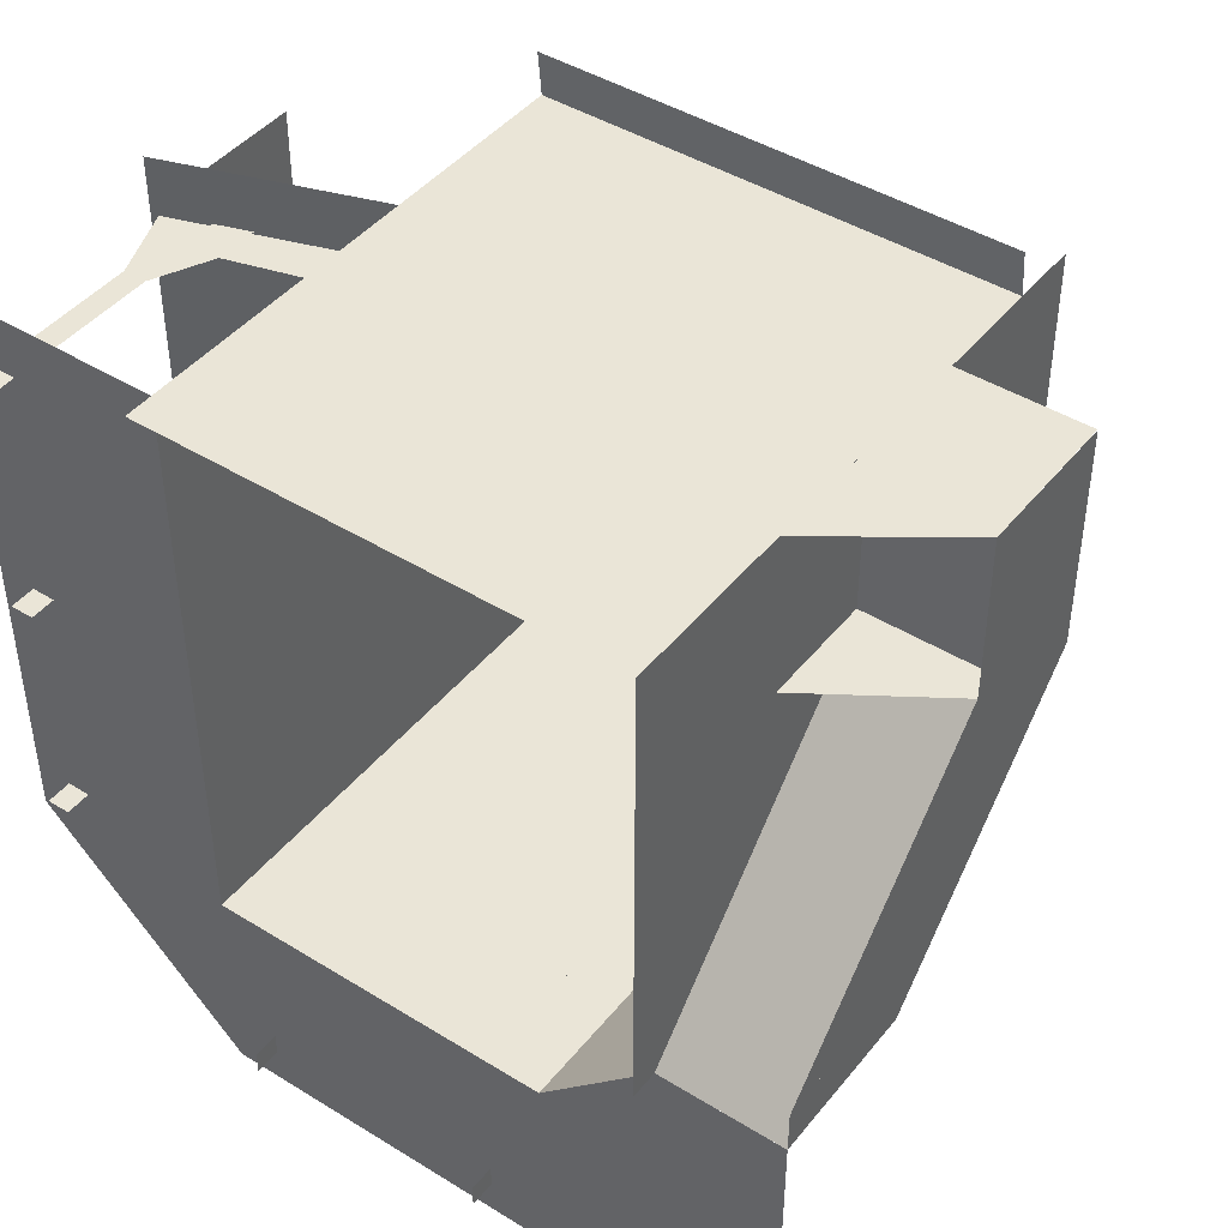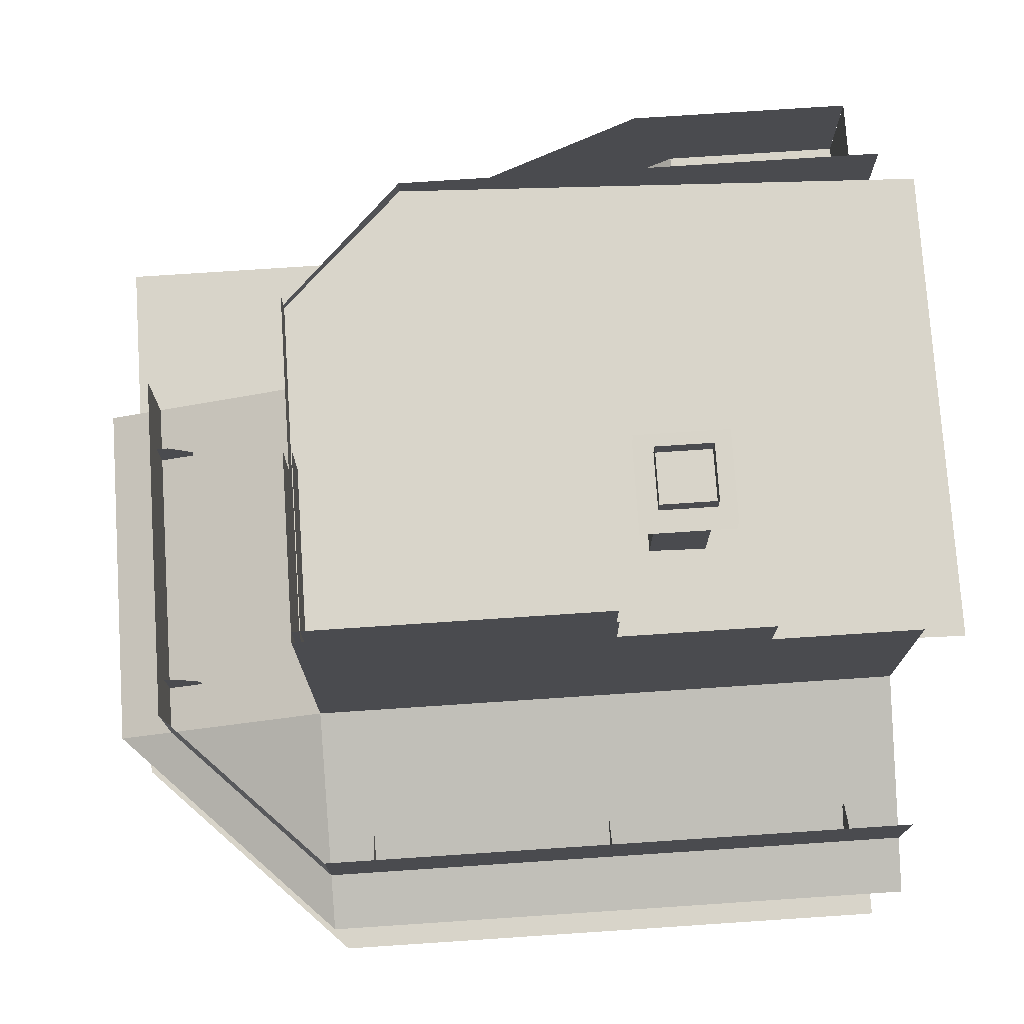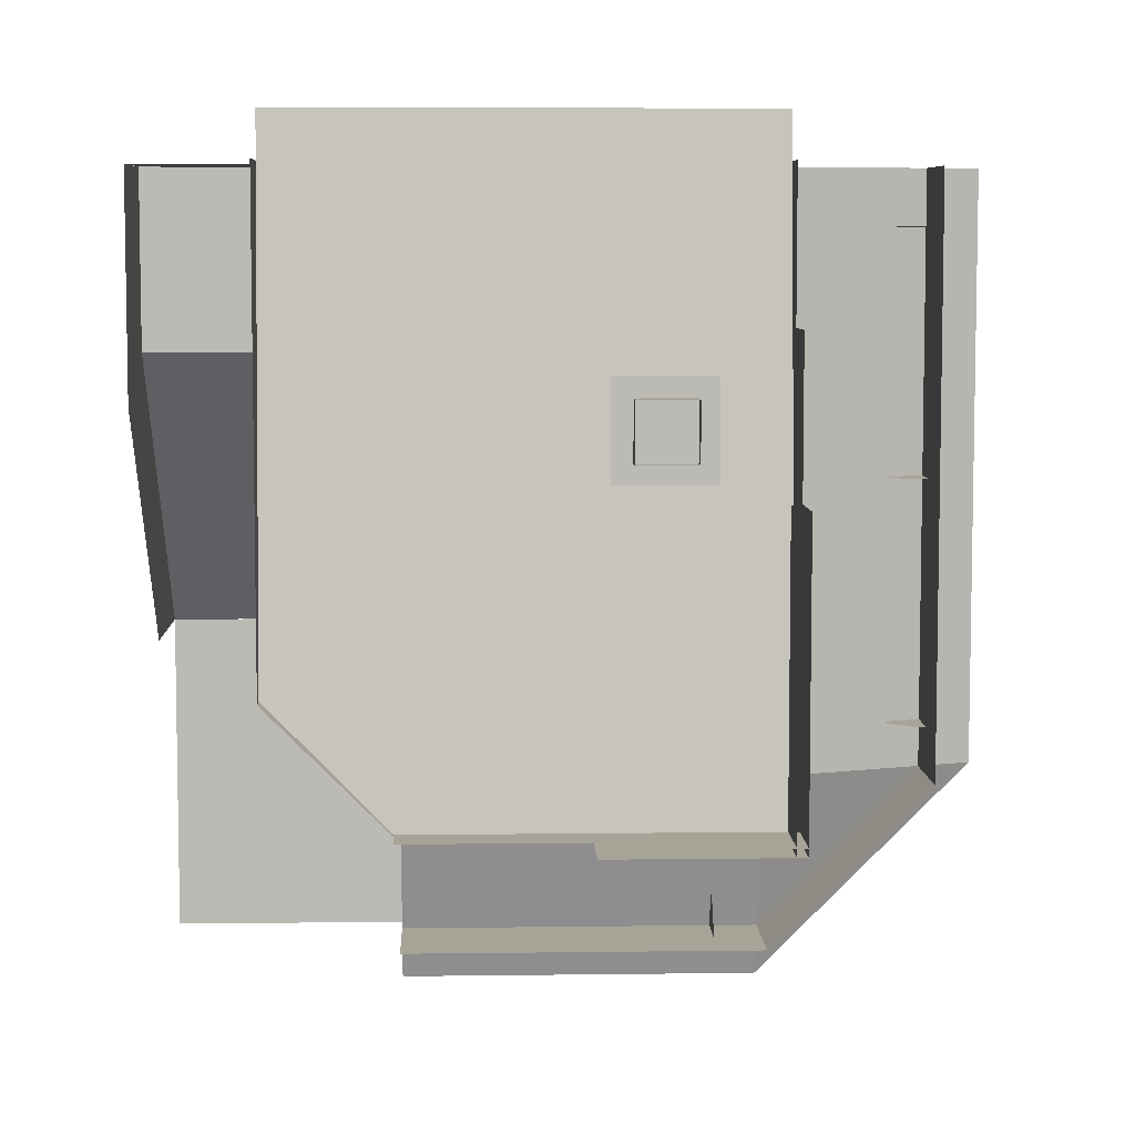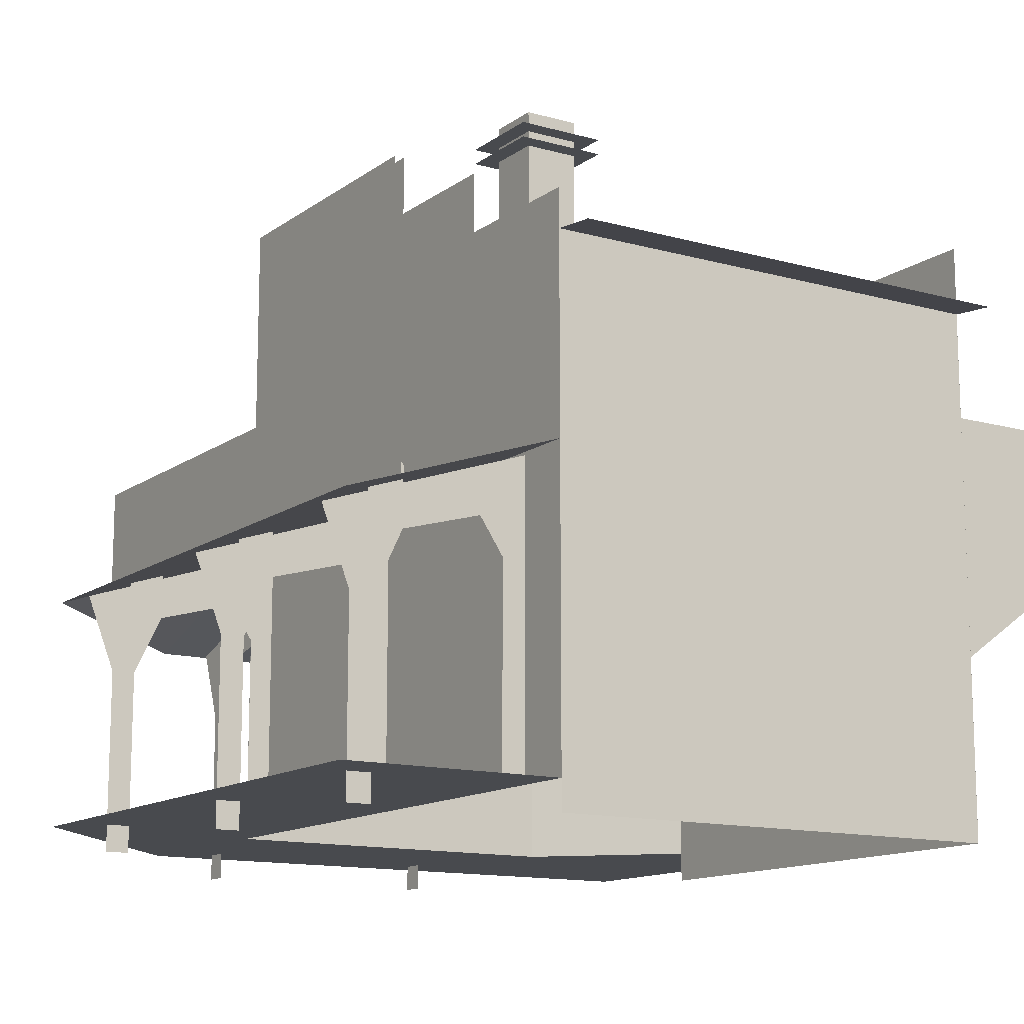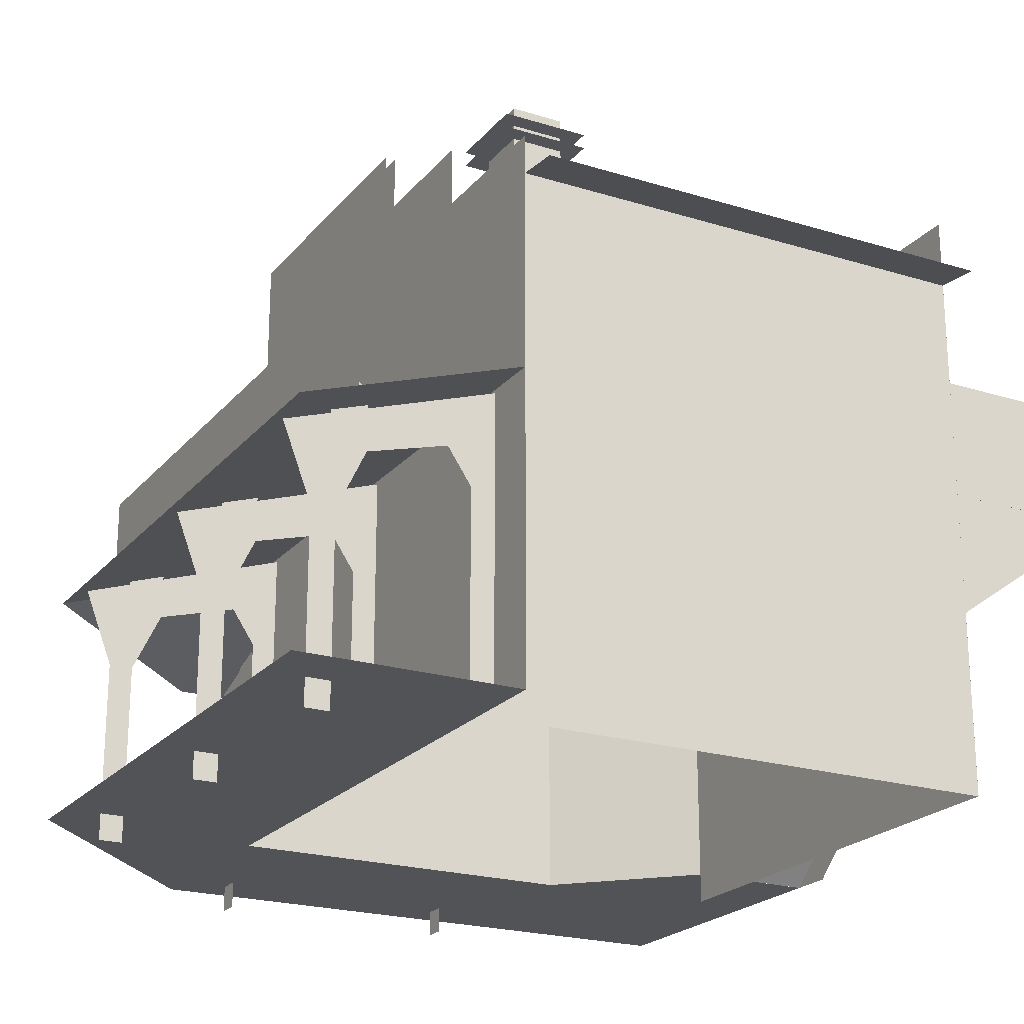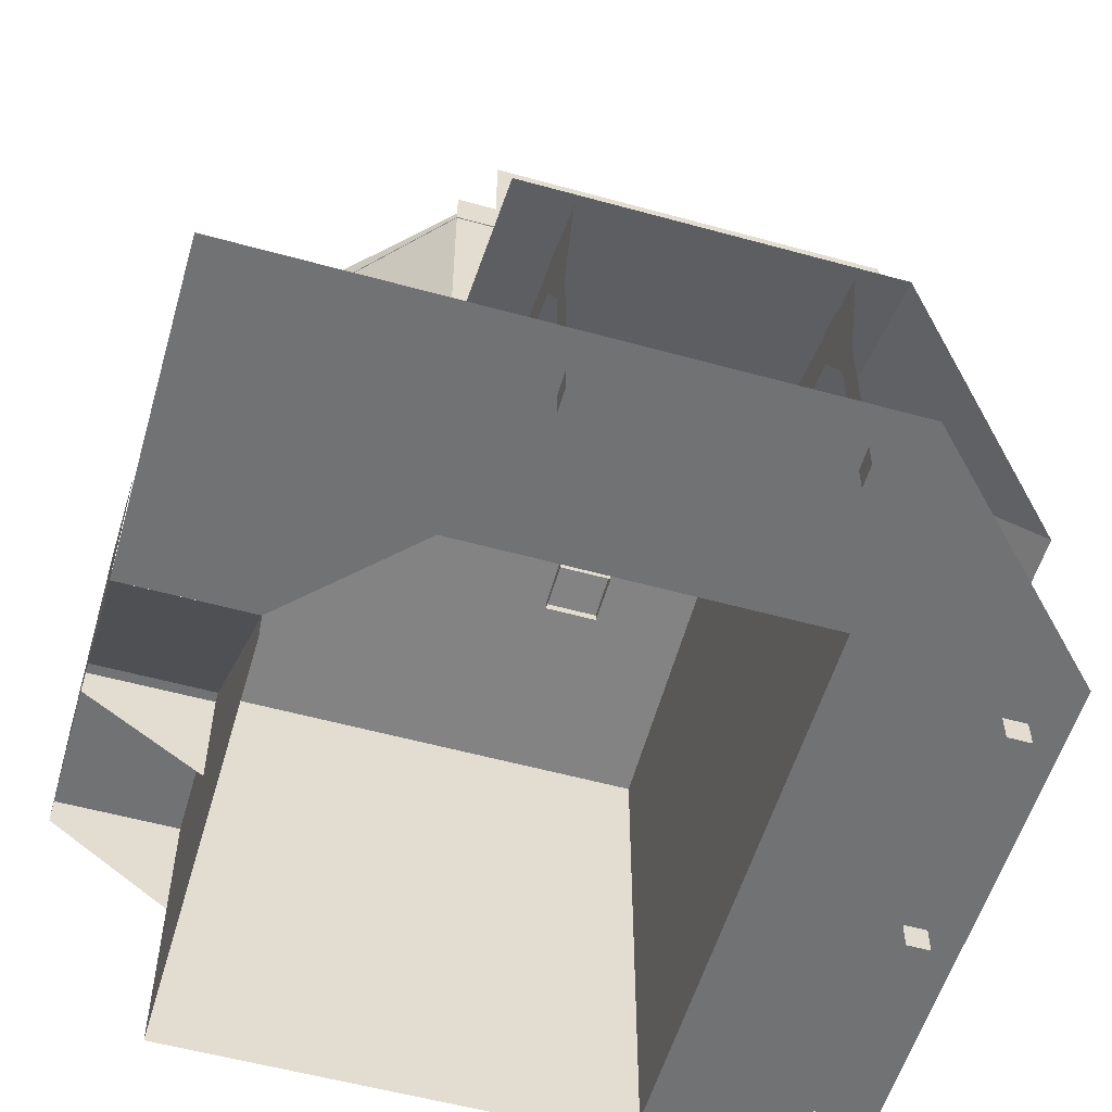
<metadata>
{"format":"obj","ext":"obj","renderer":"f3d","projection":"perspective","resolution":1024,"background":"white","views":[{"elev":44.0,"azim":-144.1,"up":"+Y"},{"elev":75.4,"azim":86.2,"up":"+Z"},{"elev":6.7,"azim":-2.2,"up":"+Y"},{"elev":-13.2,"azim":147.4,"up":"+Z"},{"elev":-21.9,"azim":151.5,"up":"+Z"},{"elev":-55.6,"azim":-16.2,"up":"+Z"}]}
</metadata>
<code>
v 105.5 223.2 116.3
v 105.5 223.2 105
v 105.5 273.2 116.3
v 105.5 273.2 105
f 2 1 3 4
v 107.2 224.6 116.3
v 107.2 224.6 105
v 76.78 224.6 116.3
v 76.78 224.6 105
f 8 7 5 6
v 90.83 280.2 90.4
v 81.63 280.2 90.4
v 81.63 280.2 122.2
v 90.83 280.2 122.2
v 81.63 280.2 90.4
v 81.63 289.4 90.4
v 81.63 289.4 122.2
v 81.63 280.2 122.2
v 90.83 280.2 90.4
v 90.83 289.4 90.4
v 90.83 289.4 122.2
v 90.83 280.2 122.2
v 90.83 289.4 90.4
v 81.63 289.4 90.4
v 81.63 289.4 122.2
v 90.83 289.4 122.2
f 9 11 10
f 11 9 12
f 13 15 14
f 15 13 16
f 17 18 19
f 19 20 17
f 21 22 23
f 23 24 21
v 93.83 292.4 118.8
v 78.63 292.4 118.8
v 78.63 277.2 118.8
v 93.83 277.2 118.8
f 25 26 27
f 27 28 25
v 107.2 323.2 5
v 107.2 223.2 5
v 107.2 298.5 95
v 107.2 273.2 105
v 107.2 298.5 105
v 107.2 223.2 116.3
v 107.2 273.2 116.3
v 107.2 323.2 95
f 29 31 30
f 32 31 33
f 31 32 30
f 34 32 35
f 32 34 30
f 31 29 36
v 107.2 223.2 116.3
v 107.2 223.2 5
v 76.78 223.2 105
v 47.23 223.2 5
v 47.23 223.2 105
v 76.78 223.2 116.3
f 37 39 38
f 40 39 41
f 39 40 38
f 39 37 42
v 27.23 243.2 100
v 47.23 223.2 100
v 47.23 223.2 5
v 27.23 243.2 5
f 43 45 44
f 45 43 46
v 27.23 243.2 -1.3e-05
v 27.23 323.2 0
v 27.23 323.2 100
v 27.23 243.2 100
f 47 49 48
f 49 47 50
v 27.23 323.2 70.4
v 5.655 323.2 70.37
v 5.633 323.2 45.4
v 27.23 323.2 30.14
v 107.2 323.2 0
v 107.2 323.2 88.39
v 27.23 323.2 88.39
v 27.23 323.2 0
f 51 53 52
f 53 51 54
f 54 51 55
f 56 51 57
f 51 56 55
f 54 55 58
v 107.2 331 87.61
v 107.2 223 98.41
v 47.23 223 98.41
v 27.23 243 96.41
v 27.23 331 87.61
f 59 61 60
f 61 59 62
f 62 59 63
v 107.2 323.2 5
v 143.6 323.2 5
v 143.6 223.2 5
v 107.2 186.8 5
v 107.2 223.2 5
f 64 66 65
f 66 68 67
f 66 64 68
v 107.2 186.8 5
v 5.63 186.8 5
v 47.23 223.2 5
v 5.63 243.2 5
v 27.23 243.2 5
v 107.2 223.2 5
f 69 71 70
f 70 73 72
f 73 70 71
f 71 69 74
v 107.2 323.2 55.53
v 143.6 323.2 43.42
v 143.6 223.2 43.42
v 107.2 223.2 55.53
f 75 77 76
f 77 75 78
v 143.6 223.2 43.42
v 107.2 186.8 43.42
v 107.2 223.2 55.53
f 79 81 80
v 107.2 223.2 55.53
v 107.2 186.8 43.42
v 47.23 186.8 43.42
v 47.23 223.2 55.53
f 82 84 83
f 84 82 85
v 107.2 196 63.62
v 134.4 223.2 63.62
v 134.4 223.2 46.47
v 107.2 196 46.47
f 86 88 87
f 88 86 89
v 134.4 323.2 46.47
v 134.4 323.2 63.62
v 134.4 223.2 63.62
v 134.4 223.2 46.47
f 90 91 92
f 92 93 90
v 47.23 196 63.62
v 107.2 196 63.62
v 107.2 196 46.47
v 47.23 196 46.47
f 94 96 95
f 96 94 97
v 27.23 293.2 50.4
v 5.63 293.2 50.4
v 5.63 323.2 50.4
v 27.23 323.2 50.4
f 98 100 99
f 100 98 101
v 27.23 243.2 5
v 5.63 243.2 5
v 5.63 293.2 50.4
v 27.23 293.2 50.4
f 102 104 103
f 104 102 105
v 5.63 295.1 45.4
v 5.63 285.4 70.38
v 5.63 243.2 32.01
v 5.63 323.1 70.38
v 5.63 243.2 5
v 5.63 250.6 5
v 5.63 323.2 45.4
f 106 108 107
f 109 106 107
f 108 111 110
f 108 106 111
f 106 109 112
v 137.2 231.2 31
v 133.2 231.2 31
v 128.5 231.2 41
v 137.2 231.2 0.4966
v 133.2 231.2 0.4966
v 134.4 231.2 45.93
v 128.4 231.2 47.93
v 128.4 231.2 50.62
v 107.2 231.2 5
v 107.2 231.2 55
v 111.2 231.2 38.83
v 115.2 231.2 44.69
v 132.4 231.2 53.93
v 134.4 231.2 53.93
v 111.2 231.2 5
v 142 231.2 43.42
v 137.2 272.4 31
v 133.2 272.4 31
v 128.5 272.4 41
v 137.2 272.4 0.4966
v 133.2 272.4 0.4966
v 134.4 272.4 45.93
v 128.4 272.4 47.93
v 128.4 272.4 50.62
v 107.2 272.4 5
v 107.2 272.4 55
v 111.2 272.4 38.83
v 115.2 272.4 44.69
v 132.4 272.4 53.93
v 134.4 272.4 53.93
v 111.2 272.4 5
v 142 272.4 43.42
v 137.2 313.6 31
v 133.2 313.6 31
v 128.5 313.6 41
v 137.2 313.6 0.4966
v 133.2 313.6 0.4966
v 134.4 313.6 45.93
v 128.4 313.6 47.93
v 128.4 313.6 50.62
v 107.2 313.6 5
v 107.2 313.6 55
v 111.2 313.6 38.83
v 115.2 313.6 44.69
v 132.4 313.6 53.93
v 134.4 313.6 53.93
v 111.2 313.6 5
v 142 313.6 43.42
v 99.23 193.2 31
v 99.23 197.2 31
v 99.23 201.9 41
v 99.23 193.2 0.4966
v 99.23 197.2 0.4966
v 99.23 196 45.93
v 99.23 202 47.93
v 99.23 202 50.62
v 99.23 223.2 5
v 99.23 223.2 55
v 99.23 219.2 38.83
v 99.23 215.2 44.69
v 99.23 198 53.93
v 99.23 196 53.93
v 99.23 219.2 5
v 99.23 188.4 43.42
f 113 115 114
f 116 114 117
f 118 120 119
f 121 123 122
f 119 124 115
f 114 116 113
f 113 118 119
f 120 118 125
f 122 123 124
f 115 113 119
f 125 118 126
f 124 119 122
f 123 121 127
f 118 113 128
f 129 131 130
f 129 133 132
f 134 136 135
f 137 139 138
f 135 140 131
f 133 129 130
f 129 134 135
f 136 134 141
f 138 139 140
f 131 129 135
f 141 134 142
f 140 135 138
f 139 137 143
f 134 129 144
f 145 147 146
f 148 146 149
f 150 152 151
f 153 155 154
f 151 156 147
f 146 148 145
f 145 150 151
f 152 150 157
f 154 155 156
f 147 145 151
f 157 150 158
f 156 151 154
f 155 153 159
f 150 145 160
f 161 162 163
f 164 165 162
f 166 167 168
f 169 170 171
f 167 163 172
f 162 161 164
f 161 167 166
f 168 173 166
f 170 172 171
f 163 167 161
f 173 174 166
f 172 170 167
f 171 175 169
f 166 176 161
v 27.23 295.1 50.38
v 5.63 295.1 50.38
v 5.63 295.1 45.4
v 27.23 295.1 31.17
f 177 179 178
f 179 177 180
v 56.83 193.2 31
v 56.83 197.2 31
v 56.83 201.9 41
v 56.83 193.2 0.4966
v 56.83 197.2 0.4966
v 56.83 196 45.93
v 56.83 202 47.93
v 56.83 202 50.62
v 56.83 223.2 5
v 56.83 223.2 55
v 56.83 219.2 38.83
v 56.83 215.2 44.69
v 56.83 198 53.93
v 56.83 196 53.93
v 56.83 219.2 5
v 56.83 188.4 43.42
f 181 182 183
f 184 185 182
f 186 187 188
f 189 190 191
f 187 183 192
f 182 181 184
f 181 187 186
f 188 193 186
f 190 192 191
f 183 187 181
f 193 194 186
f 192 190 187
f 191 195 189
f 186 196 181
v 93.83 292.4 116.2
v 78.63 292.4 116.2
v 78.63 277.2 116.2
v 93.83 277.2 116.2
f 197 198 199
f 199 200 197

</code>
